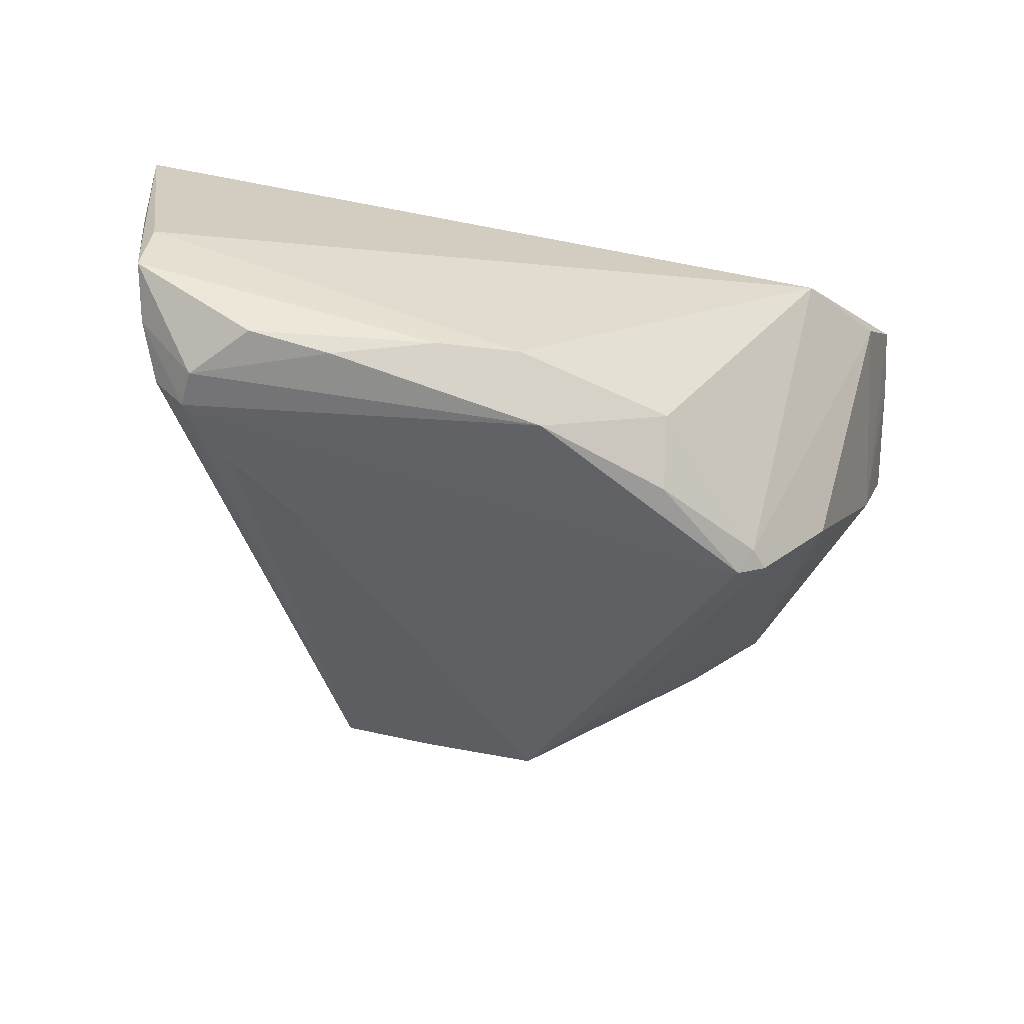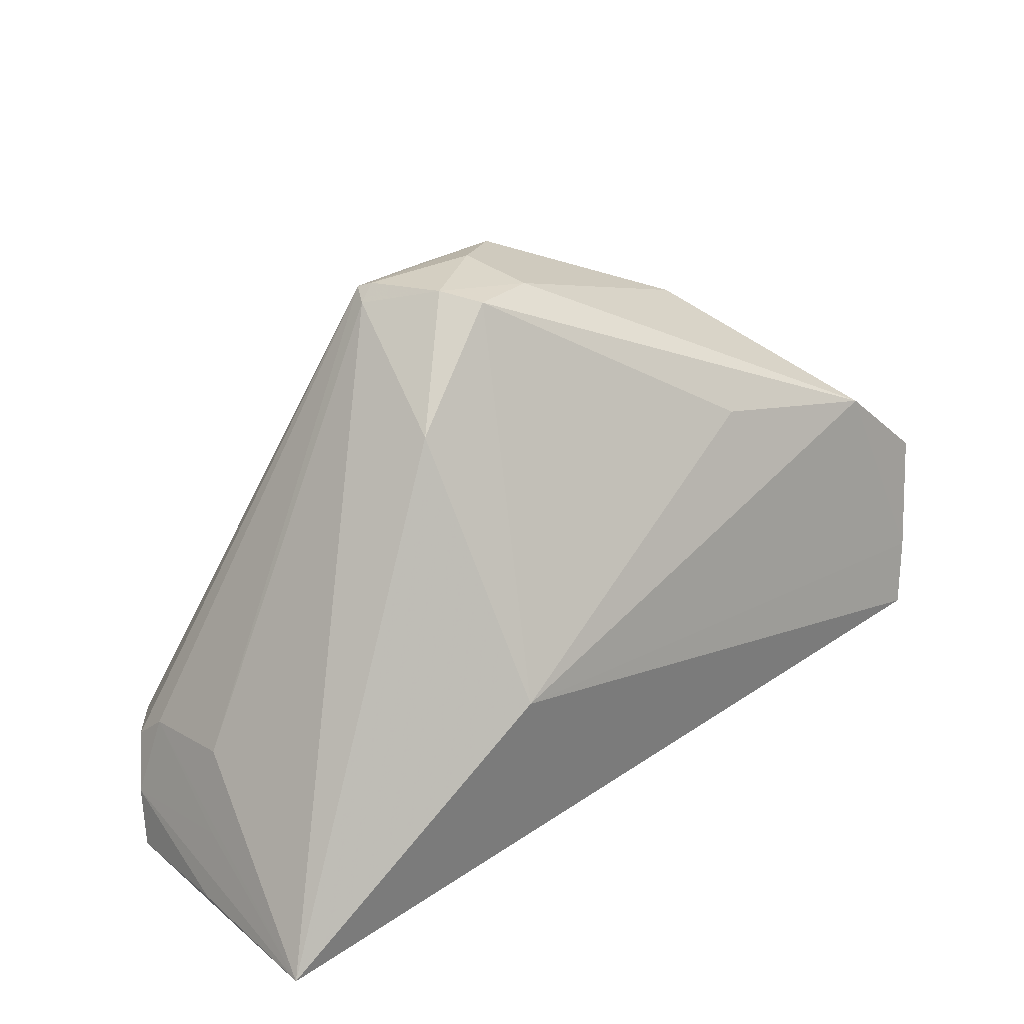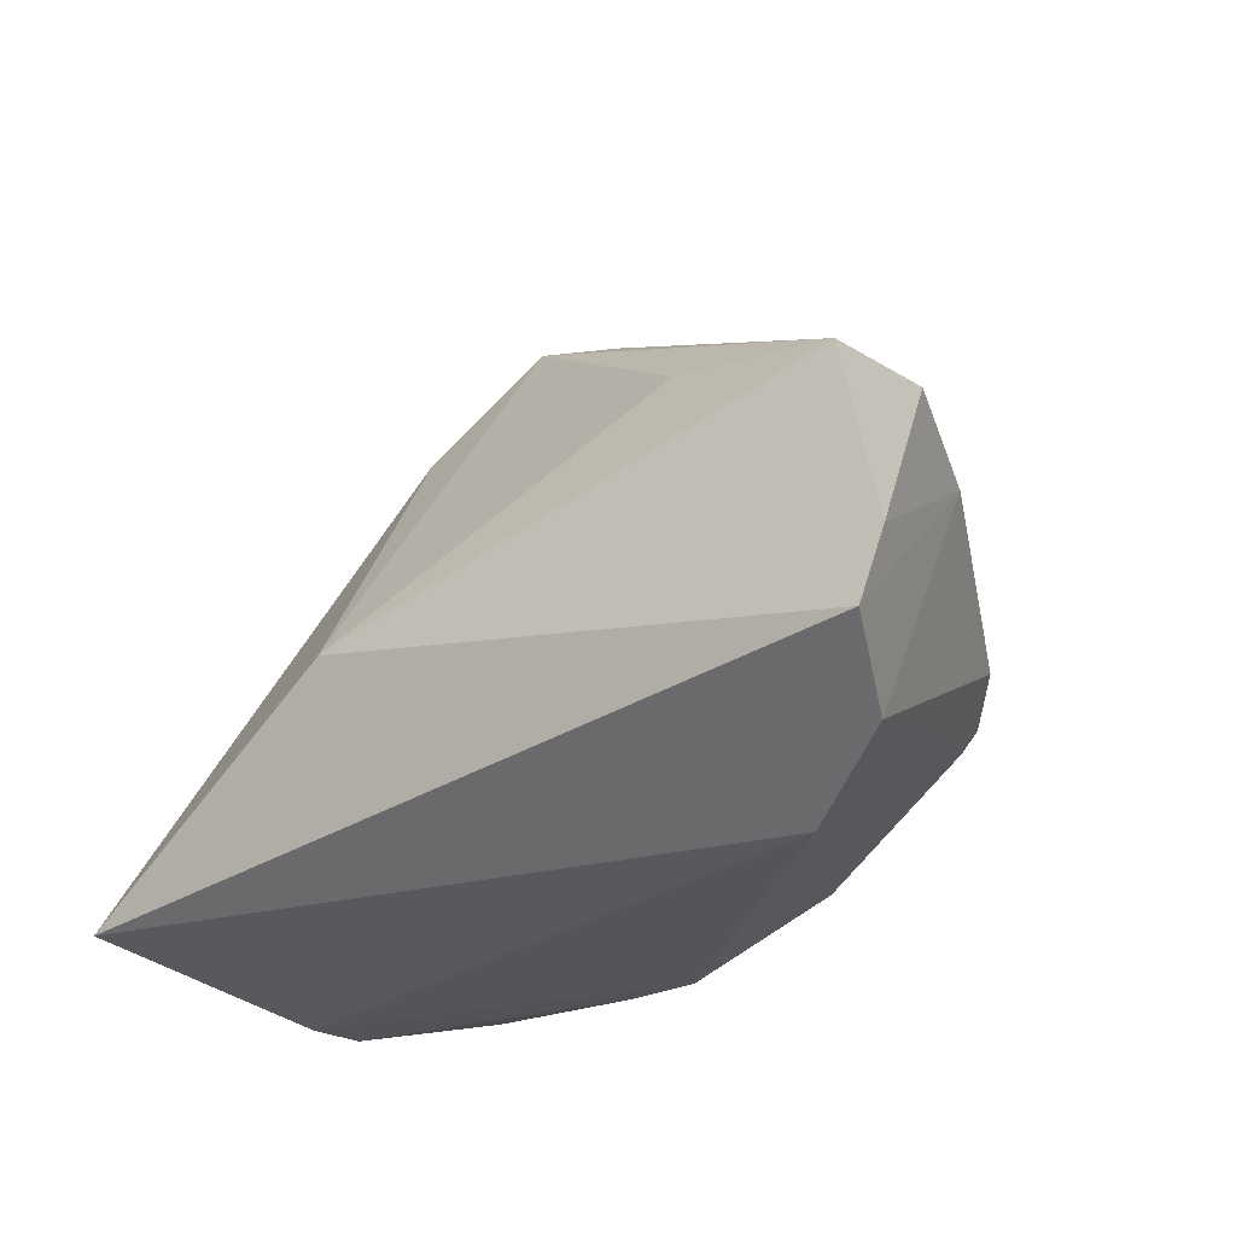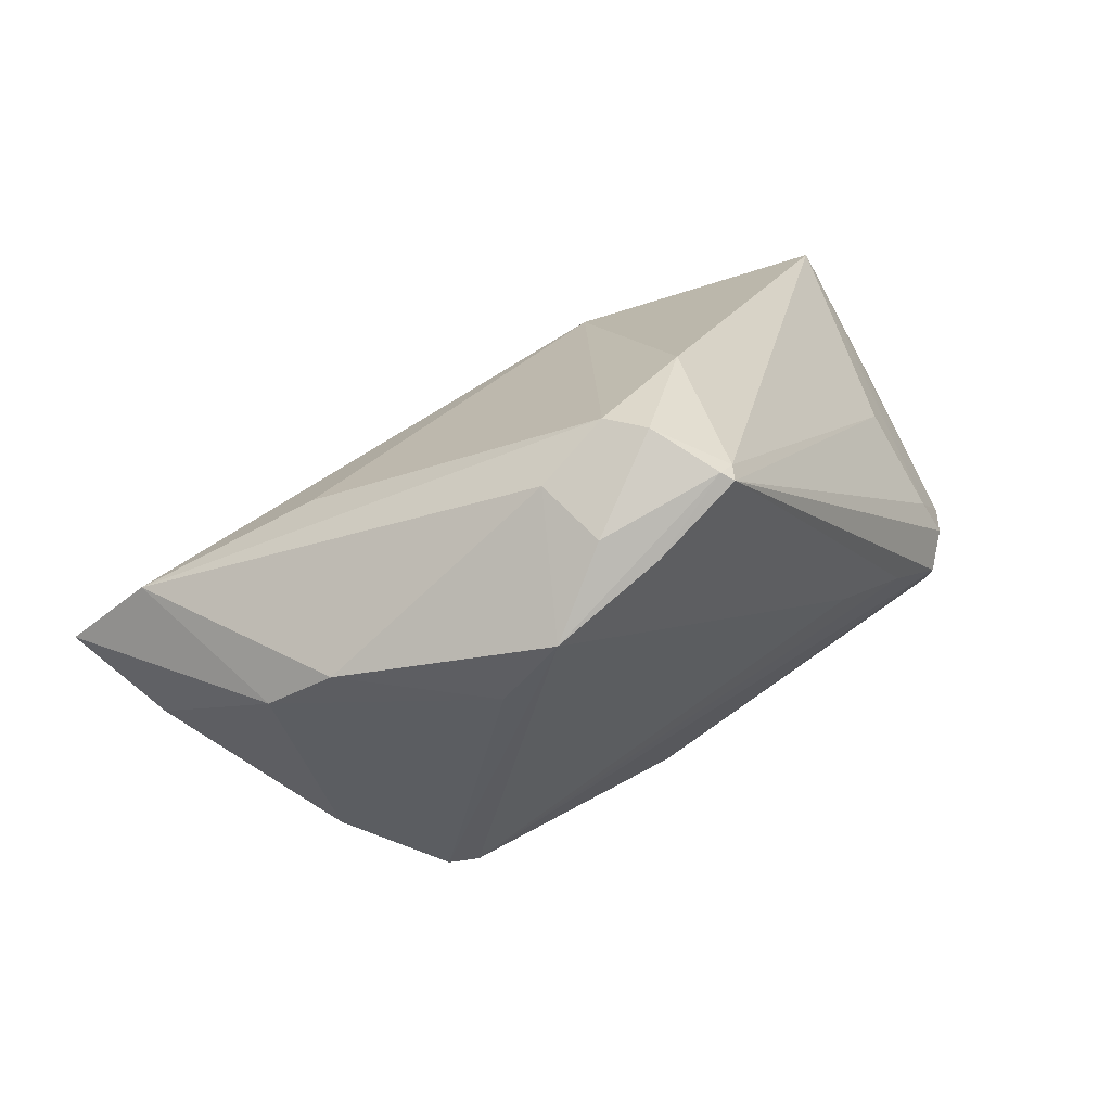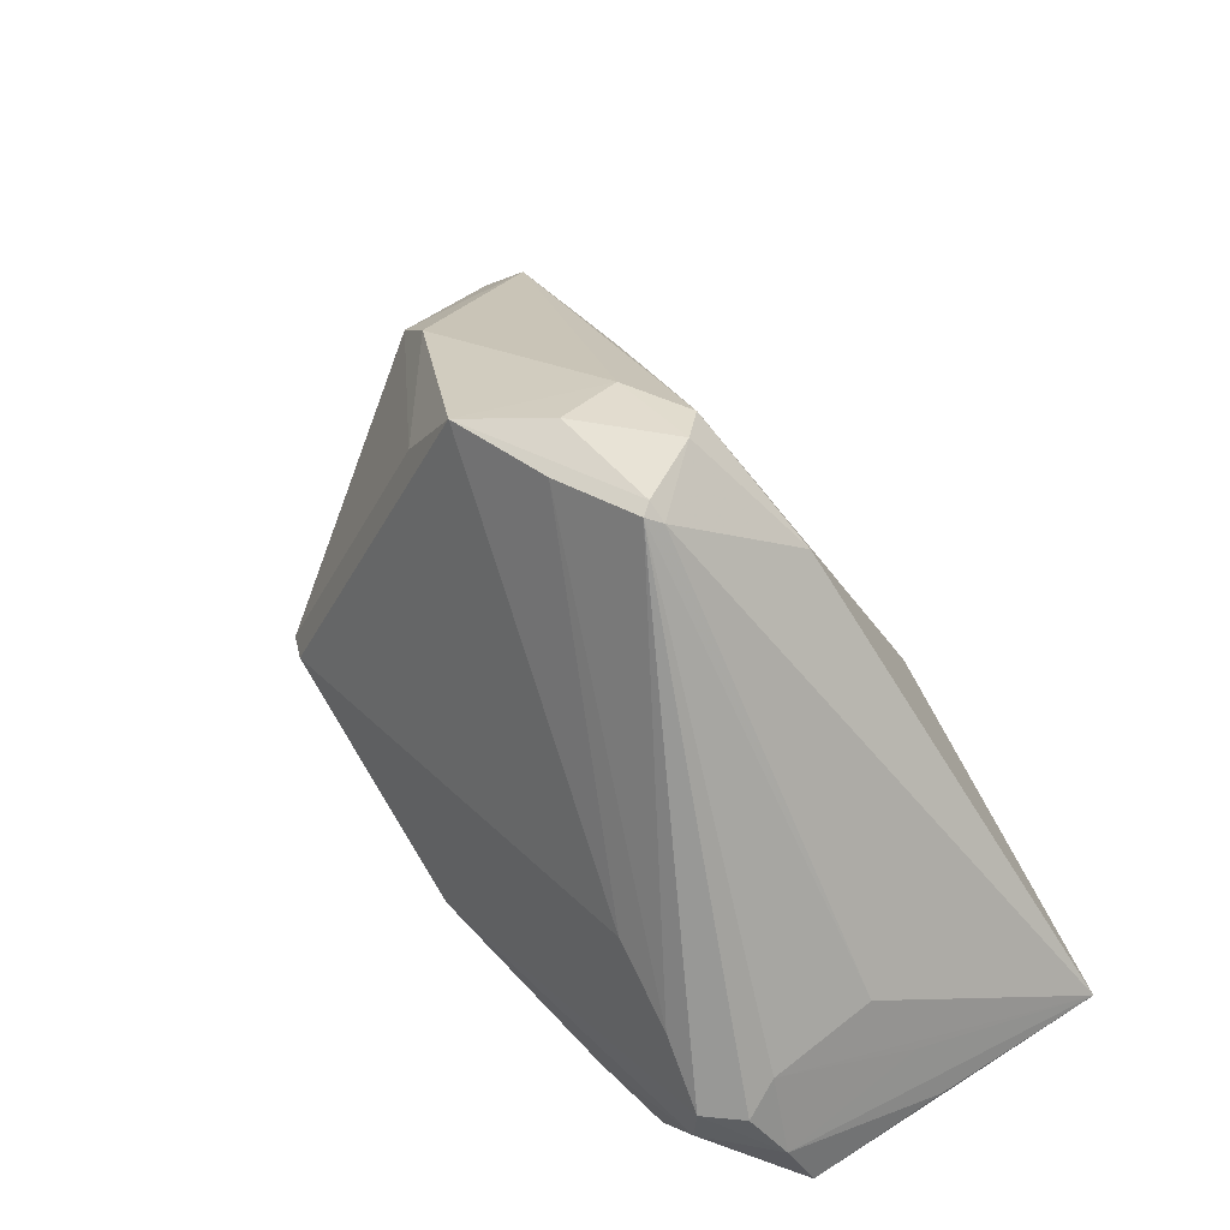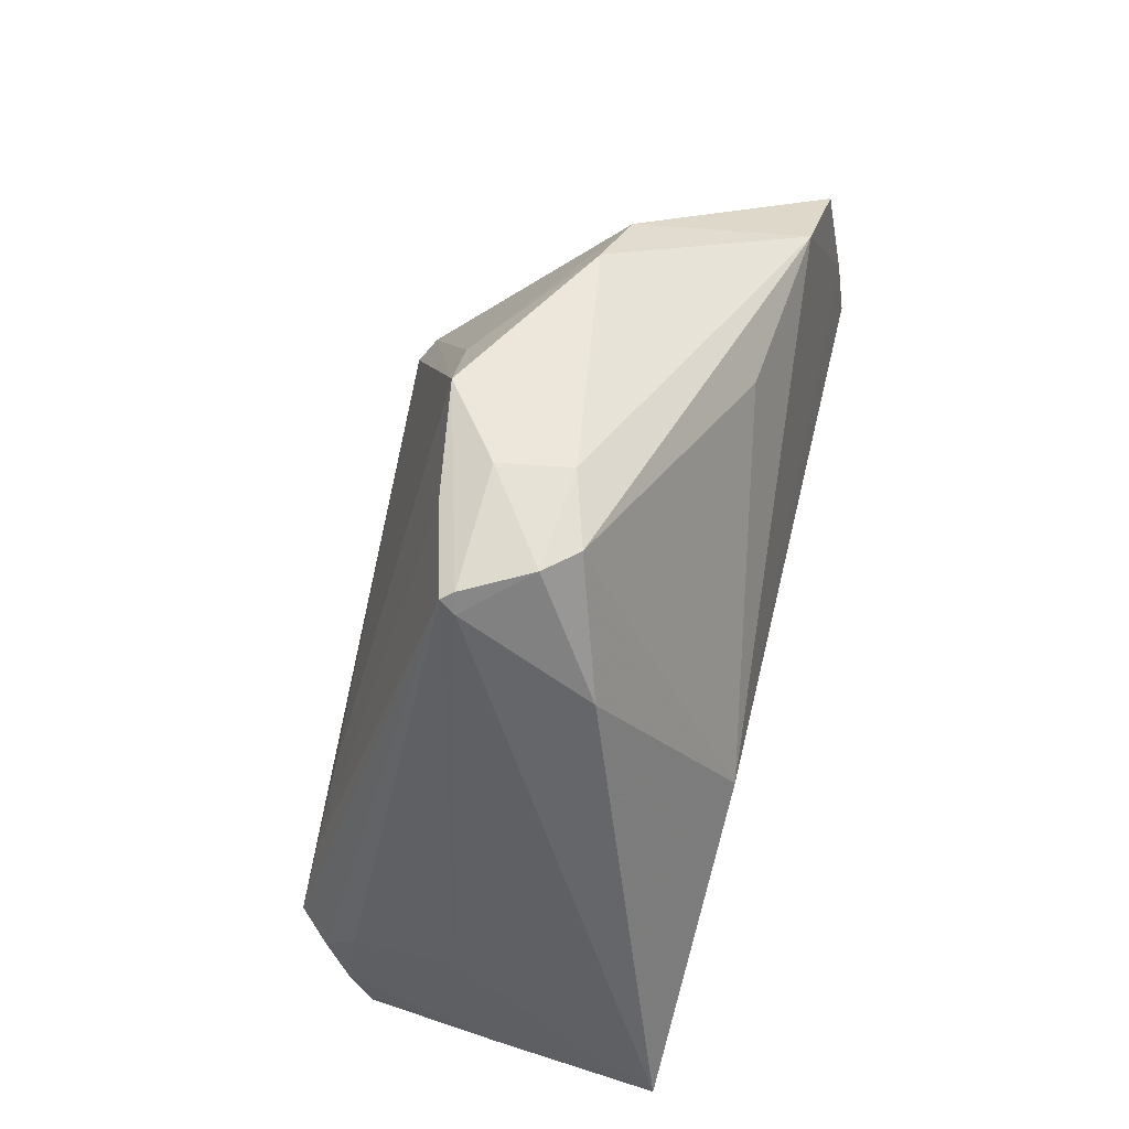
<metadata>
{"format":"obj","ext":"obj","renderer":"f3d","projection":"perspective","resolution":1024,"background":"white","views":[{"elev":-55.7,"azim":-10.7,"up":"+Z"},{"elev":31.5,"azim":-40.9,"up":"+Y"},{"elev":-24.7,"azim":41.6,"up":"+Y"},{"elev":77.7,"azim":149.7,"up":"+Y"},{"elev":47.9,"azim":-126.6,"up":"+Y"},{"elev":73.4,"azim":-76.0,"up":"+Y"}]}
</metadata>
<code>
v 0.03355 0.03175 -0.00491
v 0.02866 -0.005305 -0.02868
v -0.04612 -0.01529 -0.02507
v -4.596e-05 0.04574 -0.009187
v -0.007598 0.04561 0.002959
v -0.02876 -0.02646 -0.02554
v -0.01683 0.0458 -0.01099
v 0.0416 0.0249 -0.002626
v 0.04844 0.01833 0.0194
v -0.005048 0.04398 -0.01424
v -0.04917 -0.008631 -0.003251
v -0.05305 -0.01759 0.00113
v -0.03017 -0.0007469 -0.02389
v -0.01141 0.04698 -0.001036
v -0.01577 -0.02865 -0.02247
v -0.005145 -0.02892 -0.02166
v -0.05287 -0.02179 -0.01732
v 0.04863 -0.02157 0.01456
v -0.01578 0.04649 -0.009454
v -0.01779 0.04446 -0.008962
v 0.04194 -0.005259 -0.01539
v 0.05434 0.003687 0.007398
v -0.01958 0.001257 0.02611
v 0.05676 -0.007013 0.02429
v 0.03704 -0.02892 0.01024
v 0.02496 0.02397 0.01695
v -0.02132 0.03315 0.007922
v 0.03022 -0.00797 -0.0268
v 0.03228 -0.005669 -0.02715
v -0.05598 -0.02537 0.003272
v -0.05441 -0.02847 -0.01436
v -0.04908 -0.01158 -0.01688
v 0.01544 -0.02279 -0.02117
v -0.04998 -0.01536 -0.02083
v -0.05749 -0.02331 0.02537
v 0.05949 0.007816 0.02078
v 0.05475 -0.01557 0.02611
v -0.03905 -0.02705 -0.02423
v -0.03947 -0.007707 -0.02439
v -0.0536 -0.02892 -0.005956
v -0.001362 -0.02273 -0.02846
v 0.01745 0.03227 -0.01743
v -0.04565 -0.02006 -0.02508
v 0.009741 0.04239 -0.01674
v 0.00215 0.04423 -0.0001525
v 0.01614 -0.01578 -0.02772
f 35 25 37
f 35 37 23
f 40 25 35
f 35 31 40
f 18 37 25
f 5 23 26
f 26 9 5
f 23 9 26
f 24 23 37
f 24 9 23
f 36 9 24
f 8 9 36
f 8 1 9
f 5 9 45
f 9 1 45
f 45 44 4
f 1 44 45
f 13 44 2
f 42 44 1
f 1 8 42
f 38 31 43
f 4 44 19
f 22 8 36
f 21 8 22
f 36 24 22
f 18 21 22
f 37 18 22
f 22 24 37
f 29 8 21
f 29 42 8
f 2 44 29
f 44 42 29
f 3 34 7
f 3 41 43
f 2 41 3
f 44 13 10
f 10 19 44
f 7 19 10
f 43 41 6
f 6 38 43
f 43 31 17
f 17 3 43
f 34 3 17
f 4 19 14
f 14 45 4
f 5 45 14
f 5 14 27
f 35 23 27
f 27 23 5
f 46 33 41
f 46 41 2
f 28 21 18
f 28 29 21
f 28 18 25
f 25 33 28
f 33 46 28
f 2 29 28
f 28 46 2
f 39 3 7
f 7 10 39
f 39 10 13
f 39 13 2
f 2 3 39
f 25 40 16
f 16 40 31
f 16 33 25
f 41 33 16
f 30 31 35
f 35 17 30
f 30 17 31
f 7 34 32
f 32 11 7
f 34 17 32
f 35 11 32
f 20 19 7
f 35 27 20
f 20 14 19
f 20 27 14
f 20 11 35
f 7 11 20
f 38 6 15
f 31 38 15
f 15 16 31
f 15 6 41
f 41 16 15
f 12 17 35
f 35 32 12
f 12 32 17

</code>
